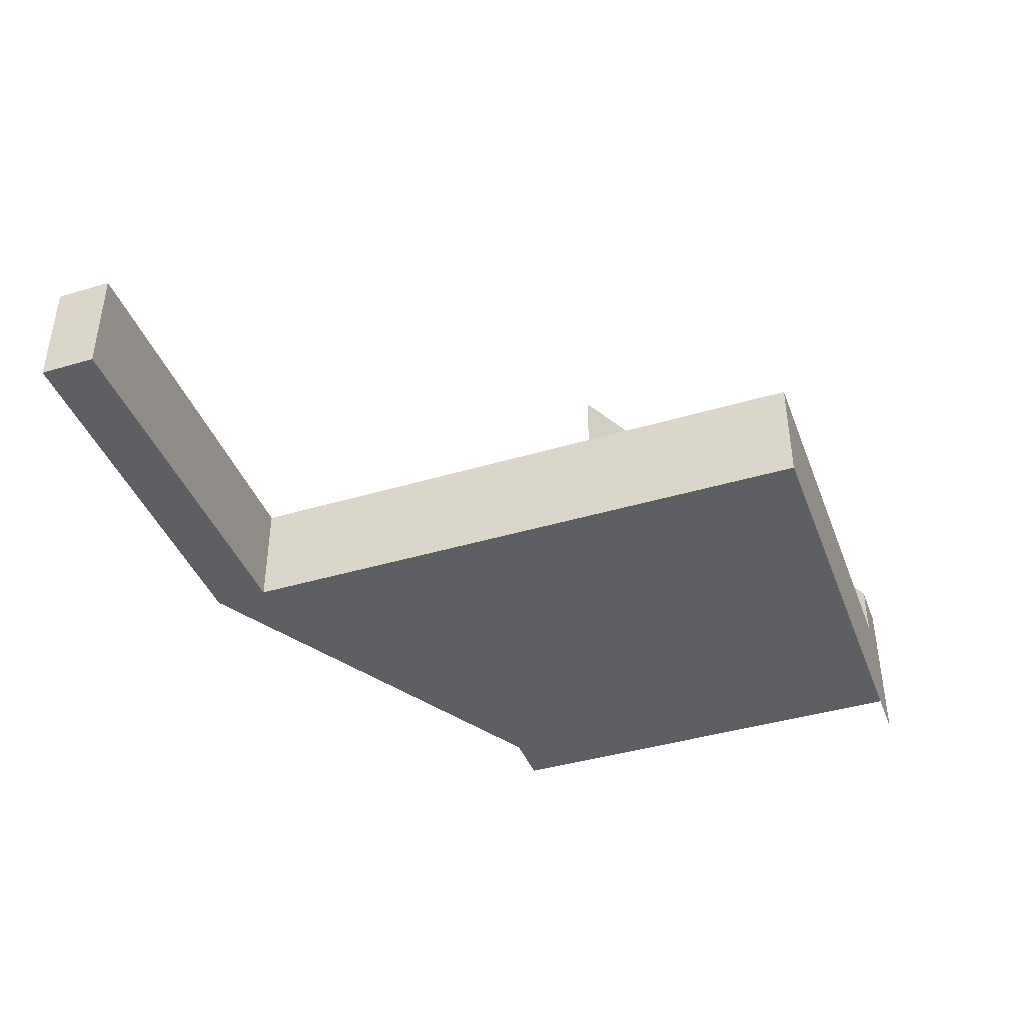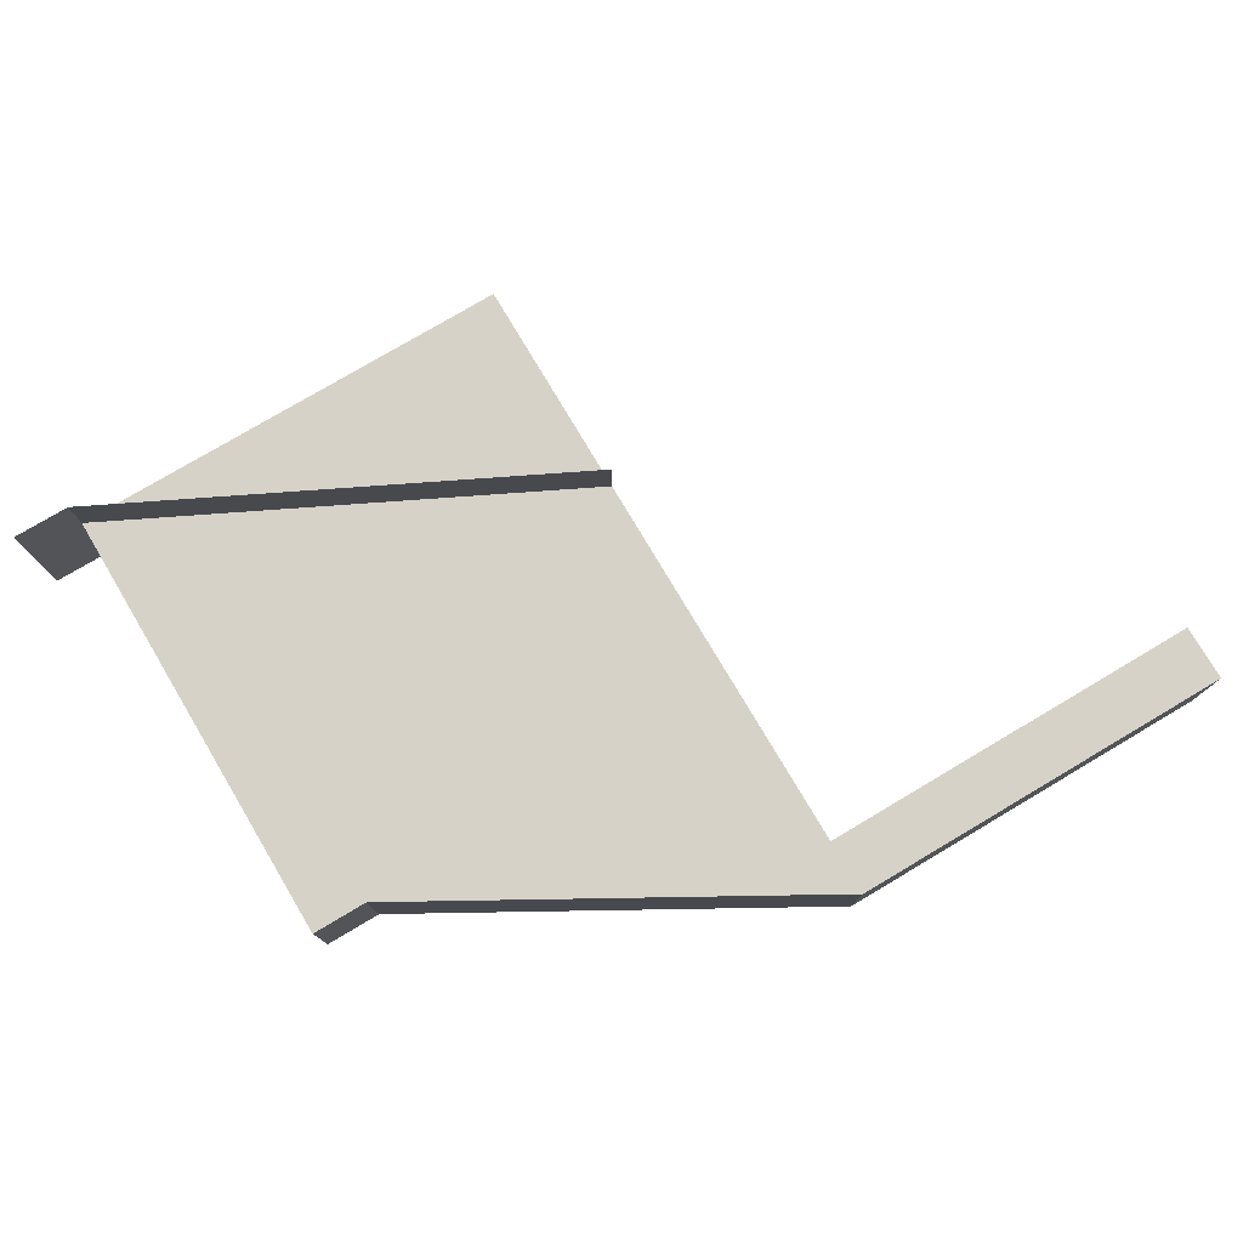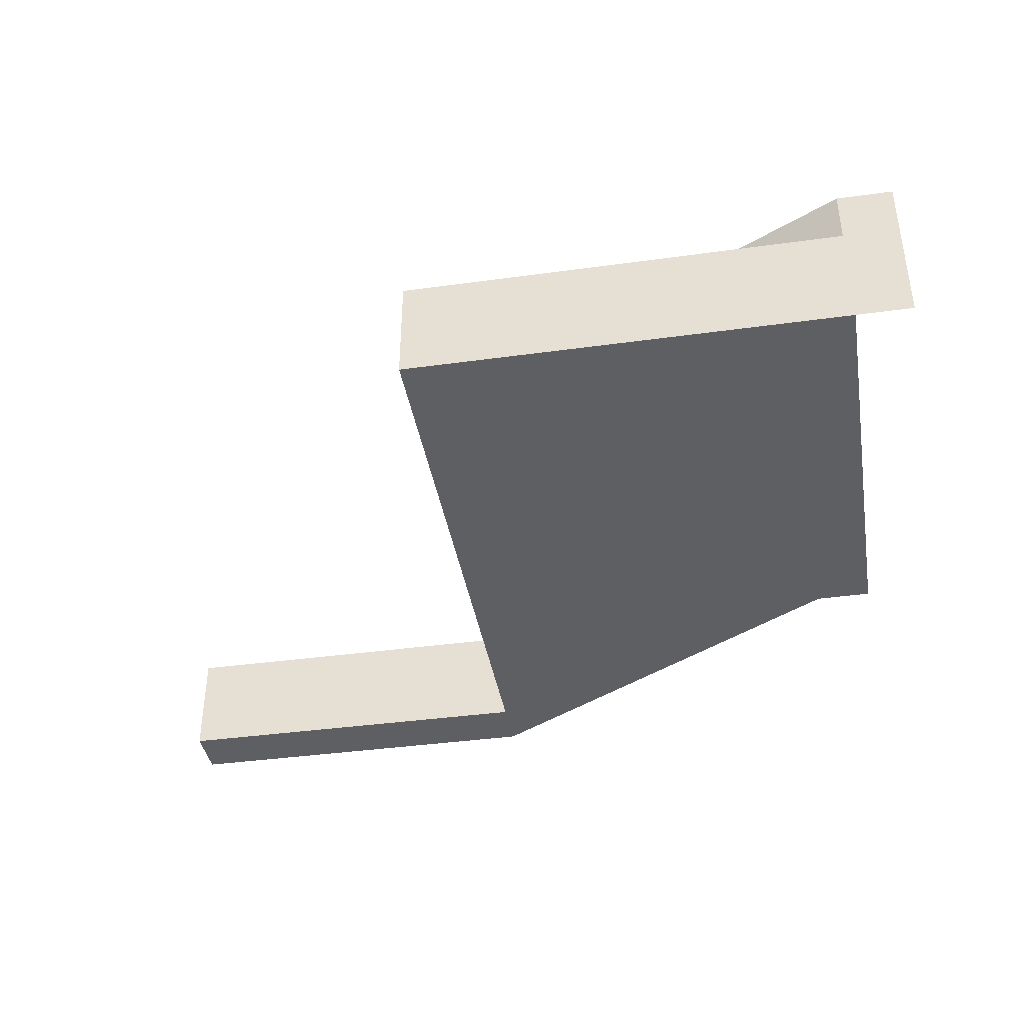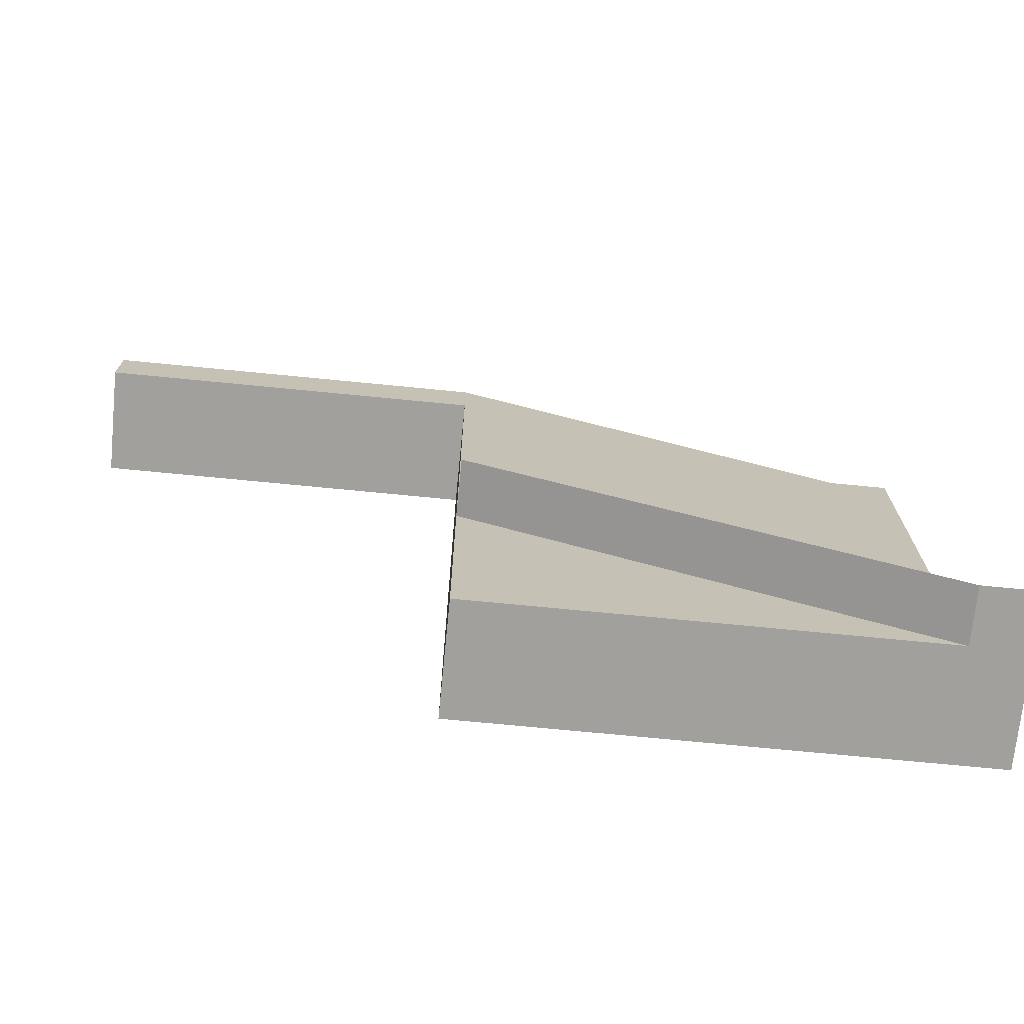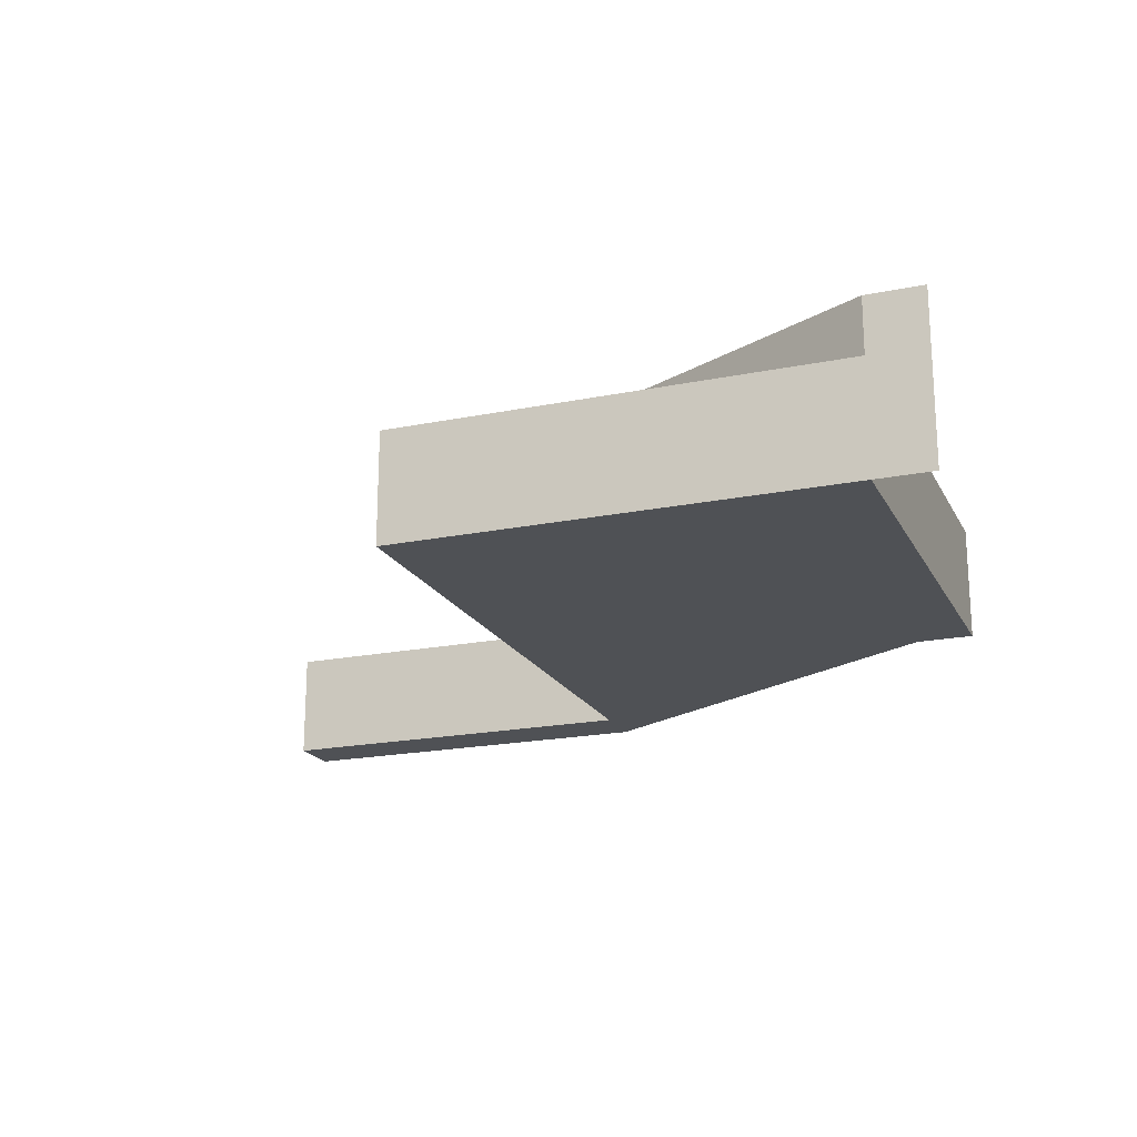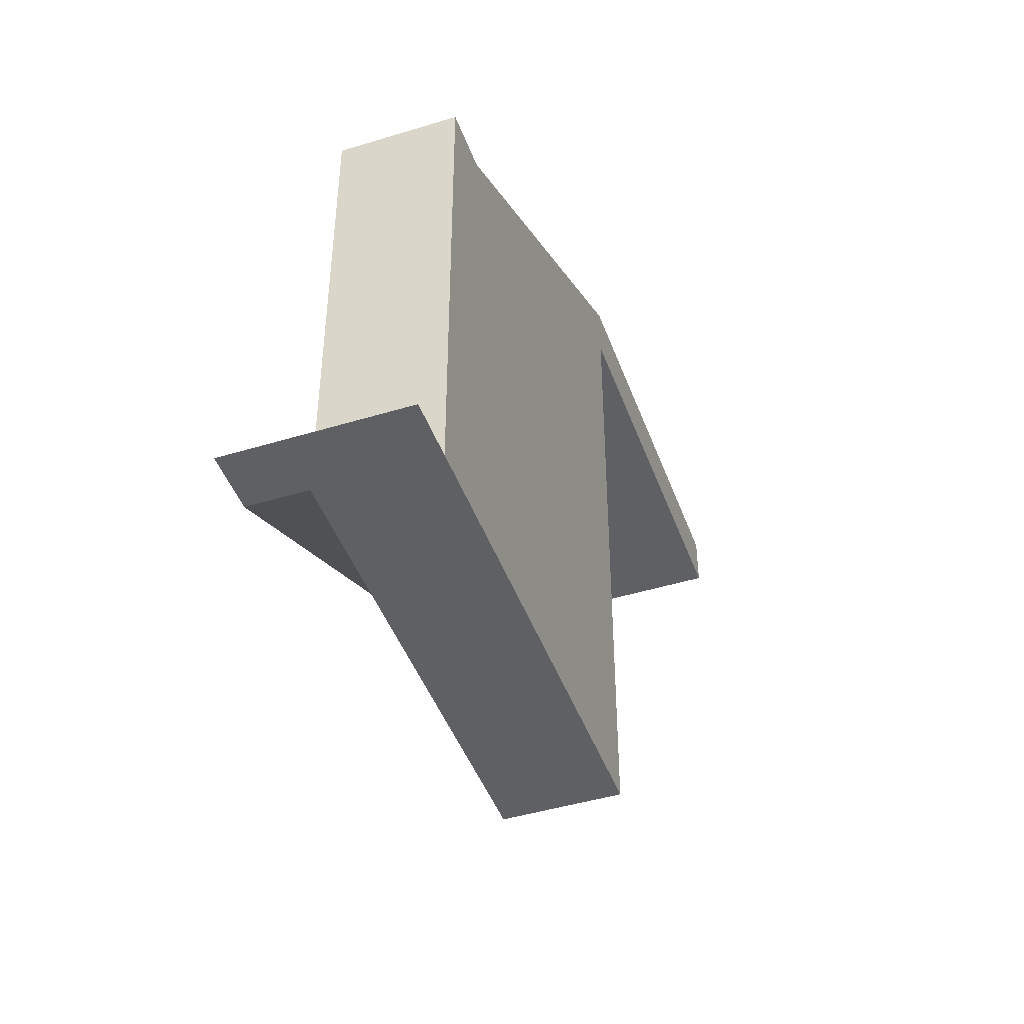
<metadata>
{"format":"obj","ext":"obj","renderer":"f3d","projection":"perspective","resolution":1024,"background":"white","views":[{"elev":-41.2,"azim":-70.1,"up":"+Z"},{"elev":77.3,"azim":149.3,"up":"+Z"},{"elev":-39.7,"azim":9.7,"up":"+Z"},{"elev":-71.7,"azim":-5.6,"up":"+Y"},{"elev":-19.6,"azim":20.7,"up":"+Z"},{"elev":-45.0,"azim":109.5,"up":"+Y"}]}
</metadata>
<code>
g pb_Mesh49410
v 5 -2 0
v -3 -2 0
v 5 0 0
v -3 0 0
v -9 -2 0
v -9 -2 -4
v -9 0 0
v -9 0 -4
v -3 -2 -4
v 5 -2 -4
v -3 0 -4
v 5 0 -4
v 21 -12 -4
v 21 -12 0
v 21 -8 -4
v 21 -8 0
v 5 0 0
v -3 0 0
v 5 0 -4
v -3 0 -4
v 5 -2 -4
v -3 -2 -4
v 5 -2 0
v -3 -2 0
v -9 -2 0
v -9 -2 -4
v -9 0 0
v -9 -2 0
v -9 -2 -4
v -9 0 -4
v -9 0 -4
v -9 0 0
v 5 -24 -4
v 5 -24 0
v 19 -24 -4
v 19 -24 0
v 19 -8 -4
v 19 -12 -4
v 19 -12 0
v 19 -8 0
v 5 0 0
v 5 0 -4
v 19 -8 0
v 19 -8 -4
v 5 -2 -4
v 5 -2 0
v 5 -24 -4
v 5 -24 0
v 19 -24 -4
v 5 -24 -4
v 5 -24 0
v 19 -24 0
v 21 -24 0
v 21 -24 -4
v 21 -24 0
v 21 -12 0
v 21 -8 -4
v 21 -12 -4
v 21 -8 0
v 19 -8 0
v 19 -8 -4
v 21 -8 0
v 21 -8 -4
v 21 -24 -4
v 21 -24 -4
v 21 -24 0
v 23 -24 -4
v 21 -24 0
v 21 -24 -4
v 23 -24 0
v 23 -24 2
v 21 -24 0
v 23 -24 0
v 21 -24 2
v 5 -16 2
v 21 -24 0
v 21 -24 2
v 5 -16 0
g pb_Mesh49410_0
f 3 2 1
f 3 4 2
f 7 6 5
f 7 8 6
f 11 10 9
f 11 12 10
f 15 14 13
f 15 16 14
f 19 18 17
f 19 20 18
f 23 22 21
f 23 24 22
f 25 22 24
f 25 26 22
f 27 2 4
f 27 28 2
f 29 11 9
f 29 30 11
f 31 18 20
f 31 32 18
f 35 34 33
f 35 36 34
f 37 10 12
f 37 38 10
f 39 3 1
f 39 40 3
f 43 42 41
f 43 44 42
f 47 46 45
f 47 48 46
f 49 10 38
f 49 50 10
f 51 39 1
f 51 52 39
f 53 13 14
f 53 54 13
f 55 39 52
f 55 56 39
f 57 38 37
f 57 58 38
f 56 40 39
f 56 59 40
f 62 61 60
f 62 63 61
f 58 49 38
f 58 64 49
f 65 36 35
f 65 66 36
f 69 68 67
f 68 70 67
f 73 72 71
f 72 74 71
f 77 76 75
f 76 78 75

</code>
